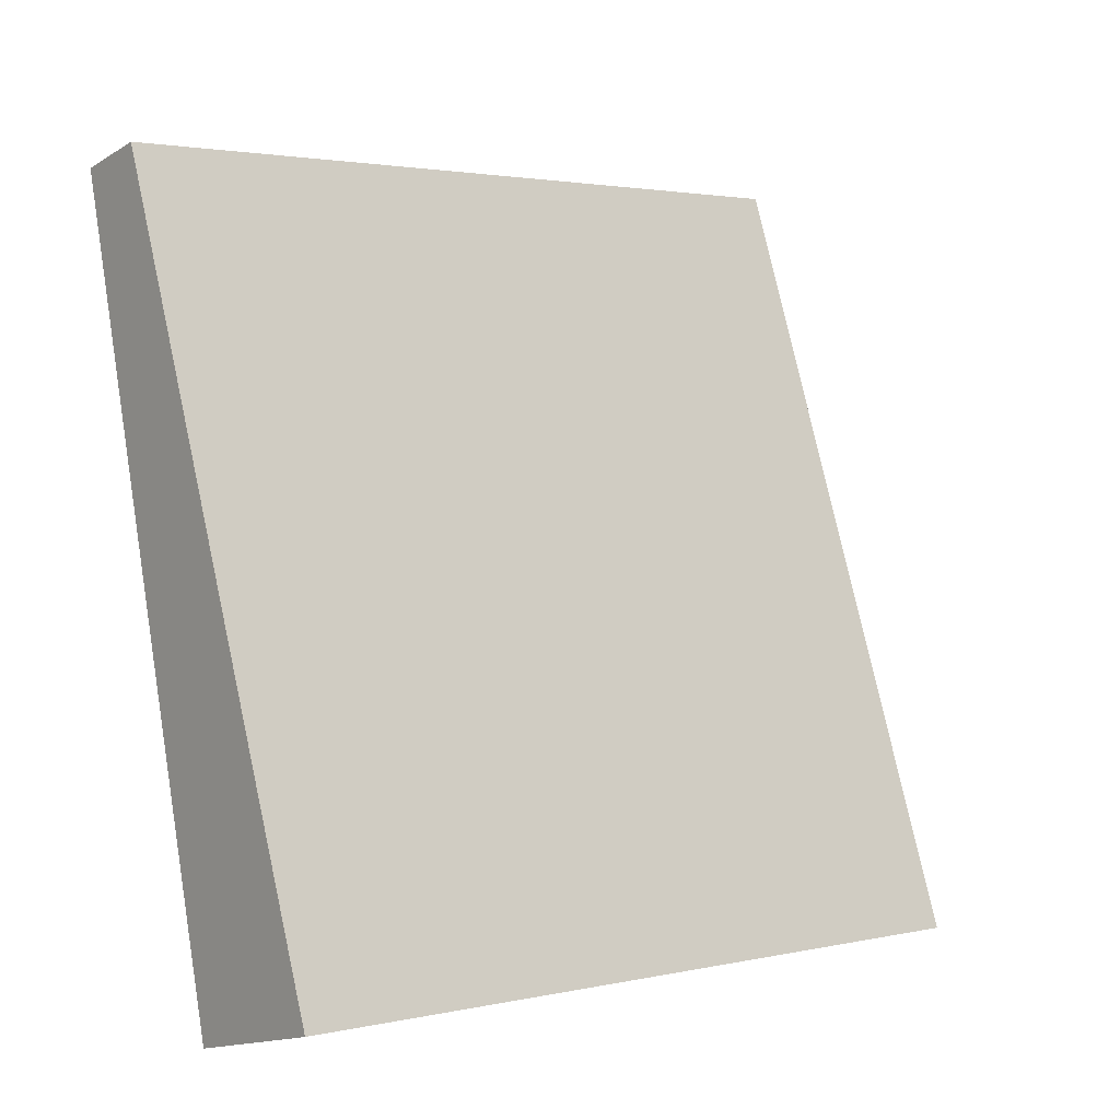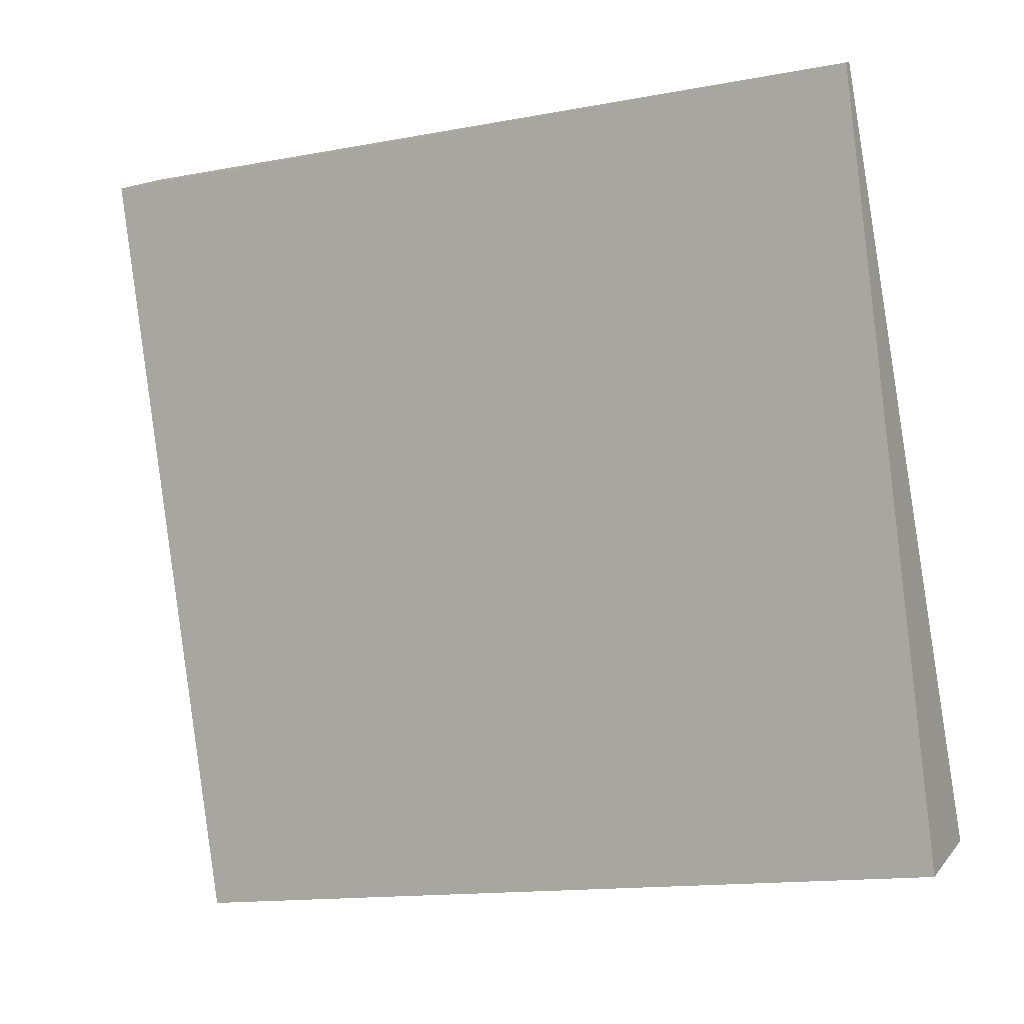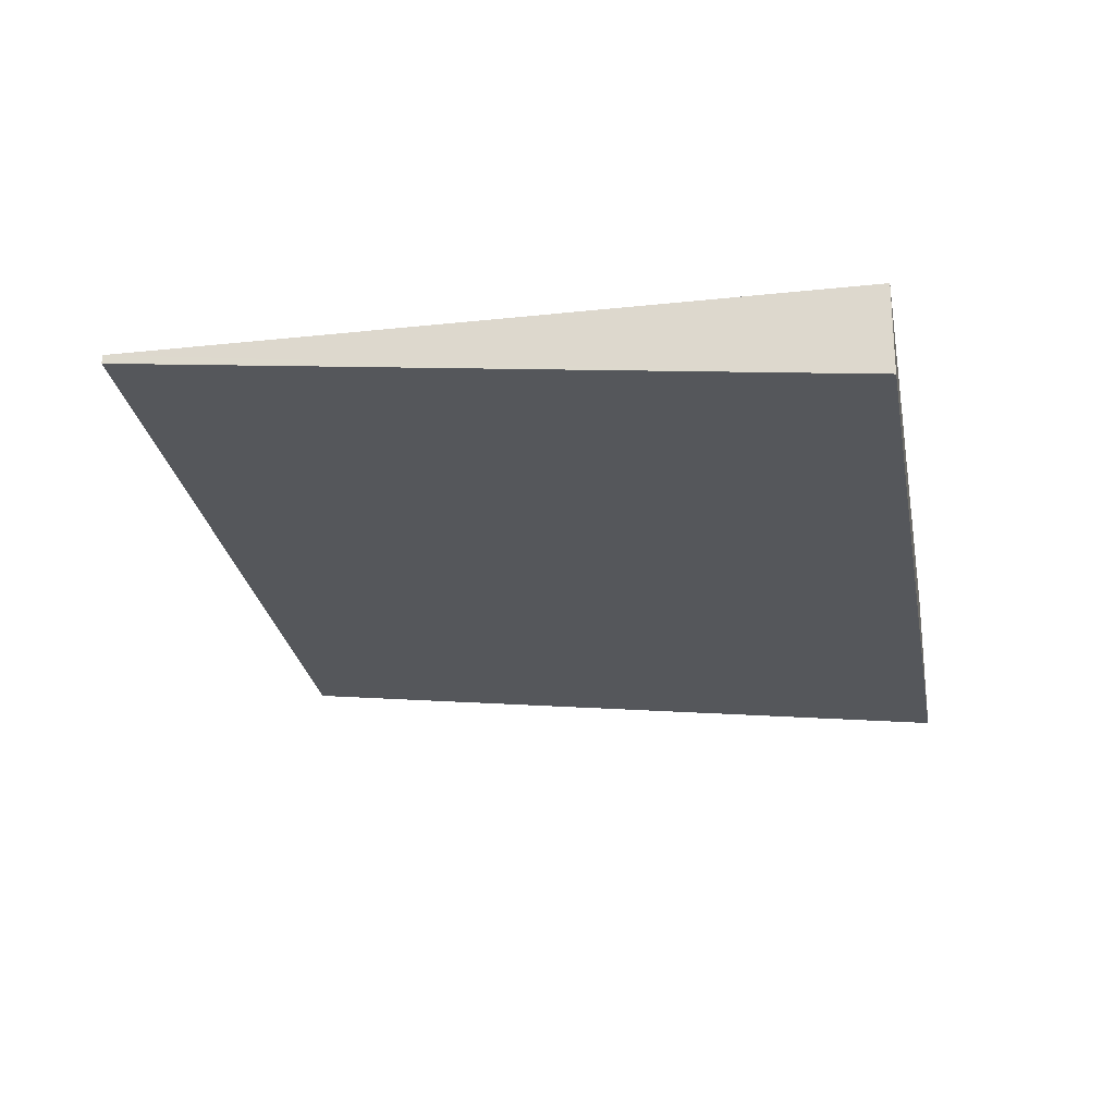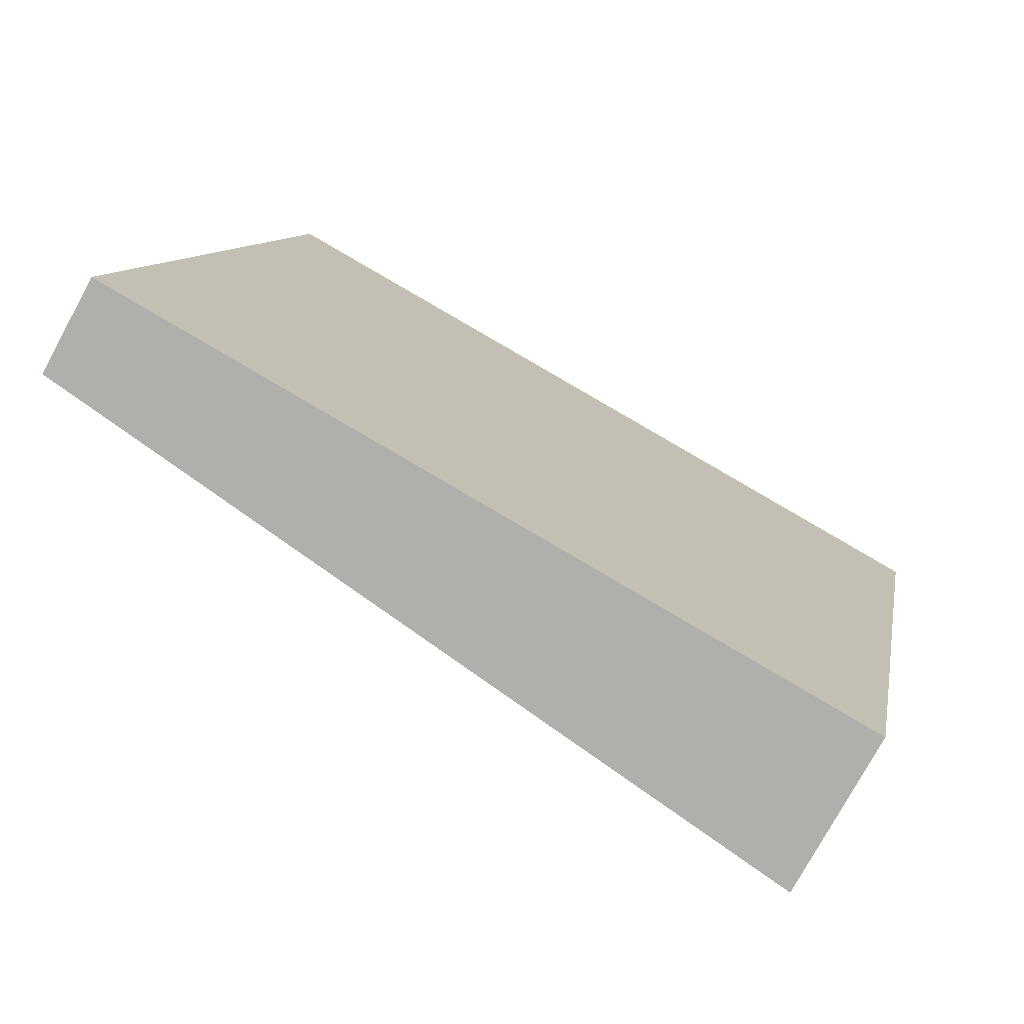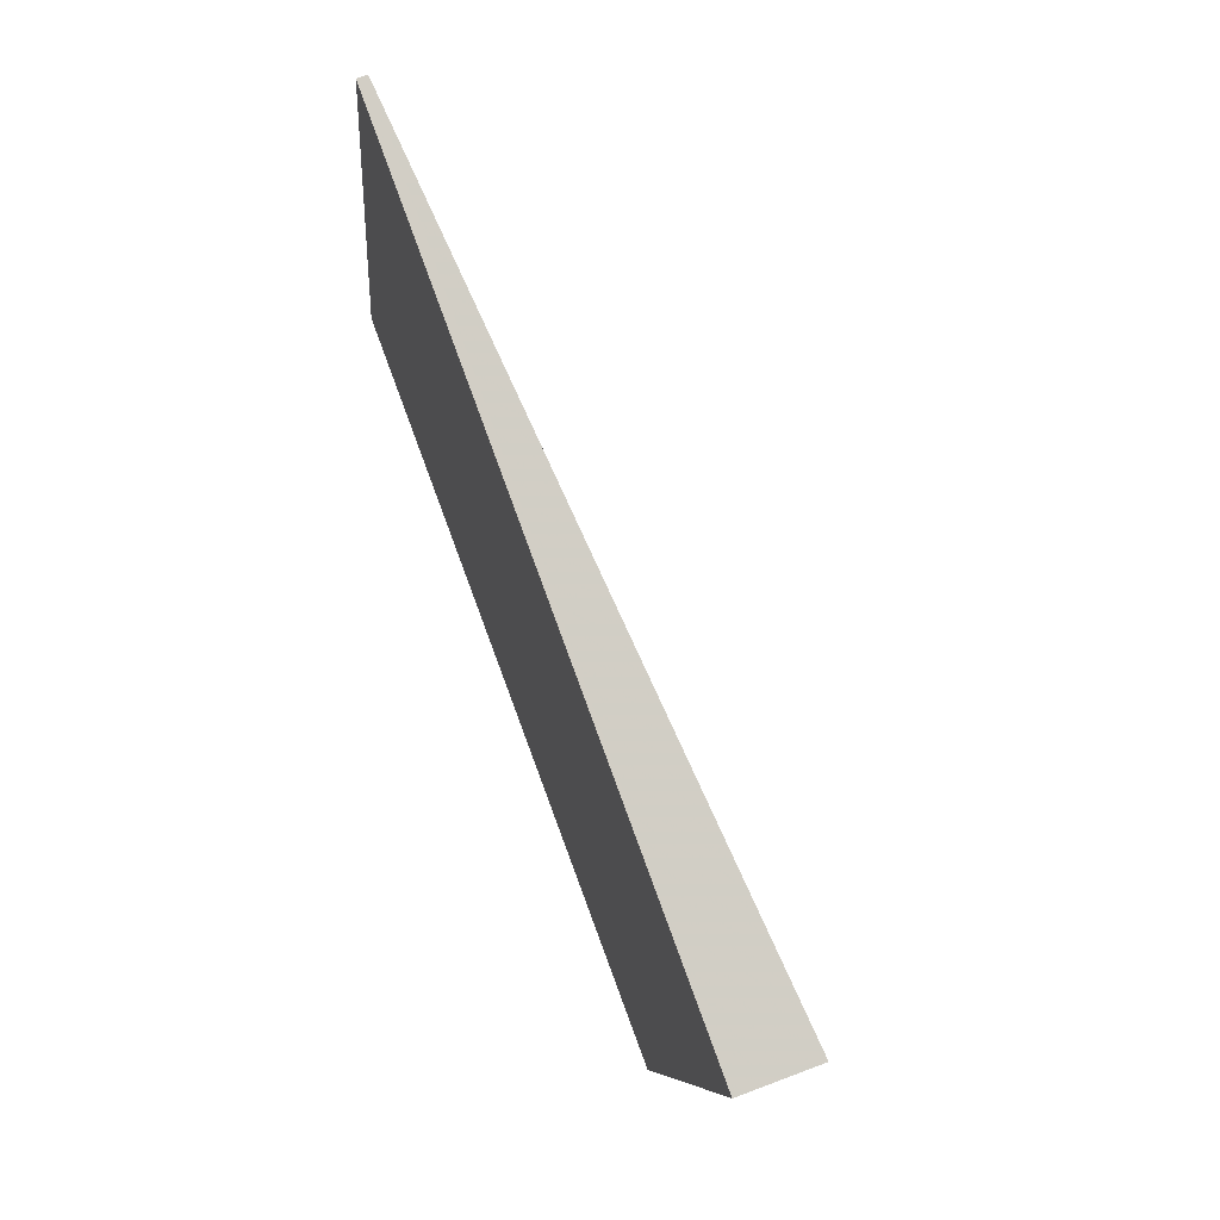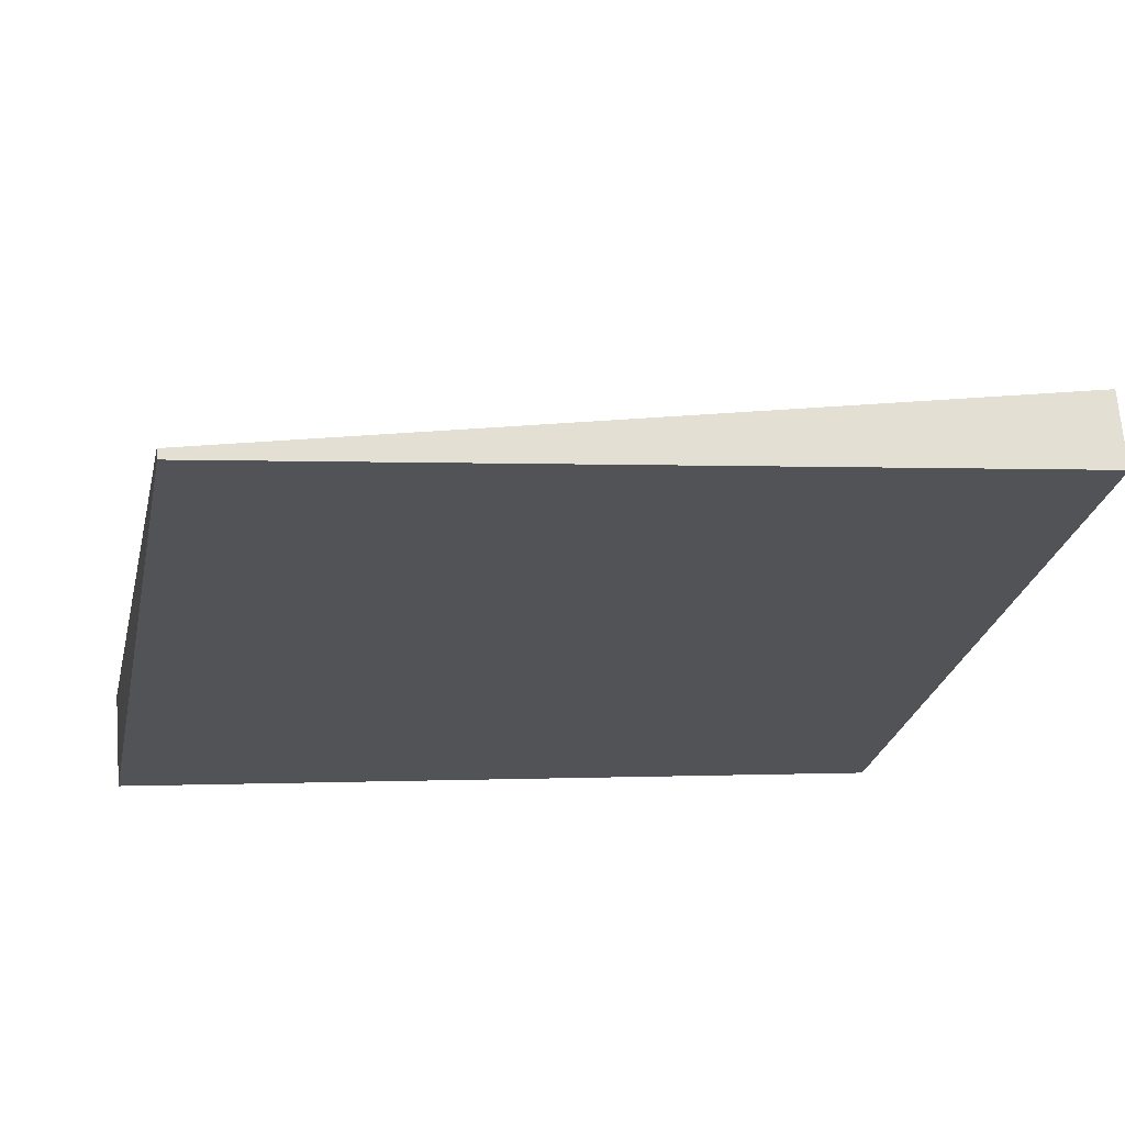
<metadata>
{"format":"obj","ext":"obj","renderer":"f3d","projection":"perspective","resolution":1024,"background":"white","views":[{"elev":-14.3,"azim":142.8,"up":"+Y"},{"elev":15.4,"azim":-155.5,"up":"+Y"},{"elev":-24.0,"azim":-90.4,"up":"+Z"},{"elev":-75.7,"azim":-28.5,"up":"+Y"},{"elev":72.7,"azim":69.3,"up":"+Y"},{"elev":67.5,"azim":-4.6,"up":"+Y"}]}
</metadata>
<code>
v -2328 -485.5 -0.3531
v -2327 -482.7 -0.03466
v -2324 -483.3 -0.2675
v -2325 -486 -0.5825
v -2327 -482.7 -0.03466
v -2328 -485.5 -0.3531
v -2328 -485.5 0
v -2327 -482.7 6.939e-18
v -2324 -483.3 -0.2675
v -2327 -482.7 -0.03466
v -2327 -482.7 6.939e-18
v -2324 -483.3 0
v -2325 -486 -0.5825
v -2324 -483.3 -0.2675
v -2324 -483.3 0
v -2325 -486 1.11e-16
v -2328 -485.5 -0.3531
v -2325 -486 -0.5825
v -2325 -486 1.11e-16
v -2328 -485.5 0
v -2328 -485.5 0
v -2327 -482.7 0
v -2324 -483.3 0
v -2325 -486 0
f 2 3 4 1
f 6 7 8 5
f 10 11 12 9
f 14 15 16 13
f 18 19 20 17
f 22 23 24 21

</code>
